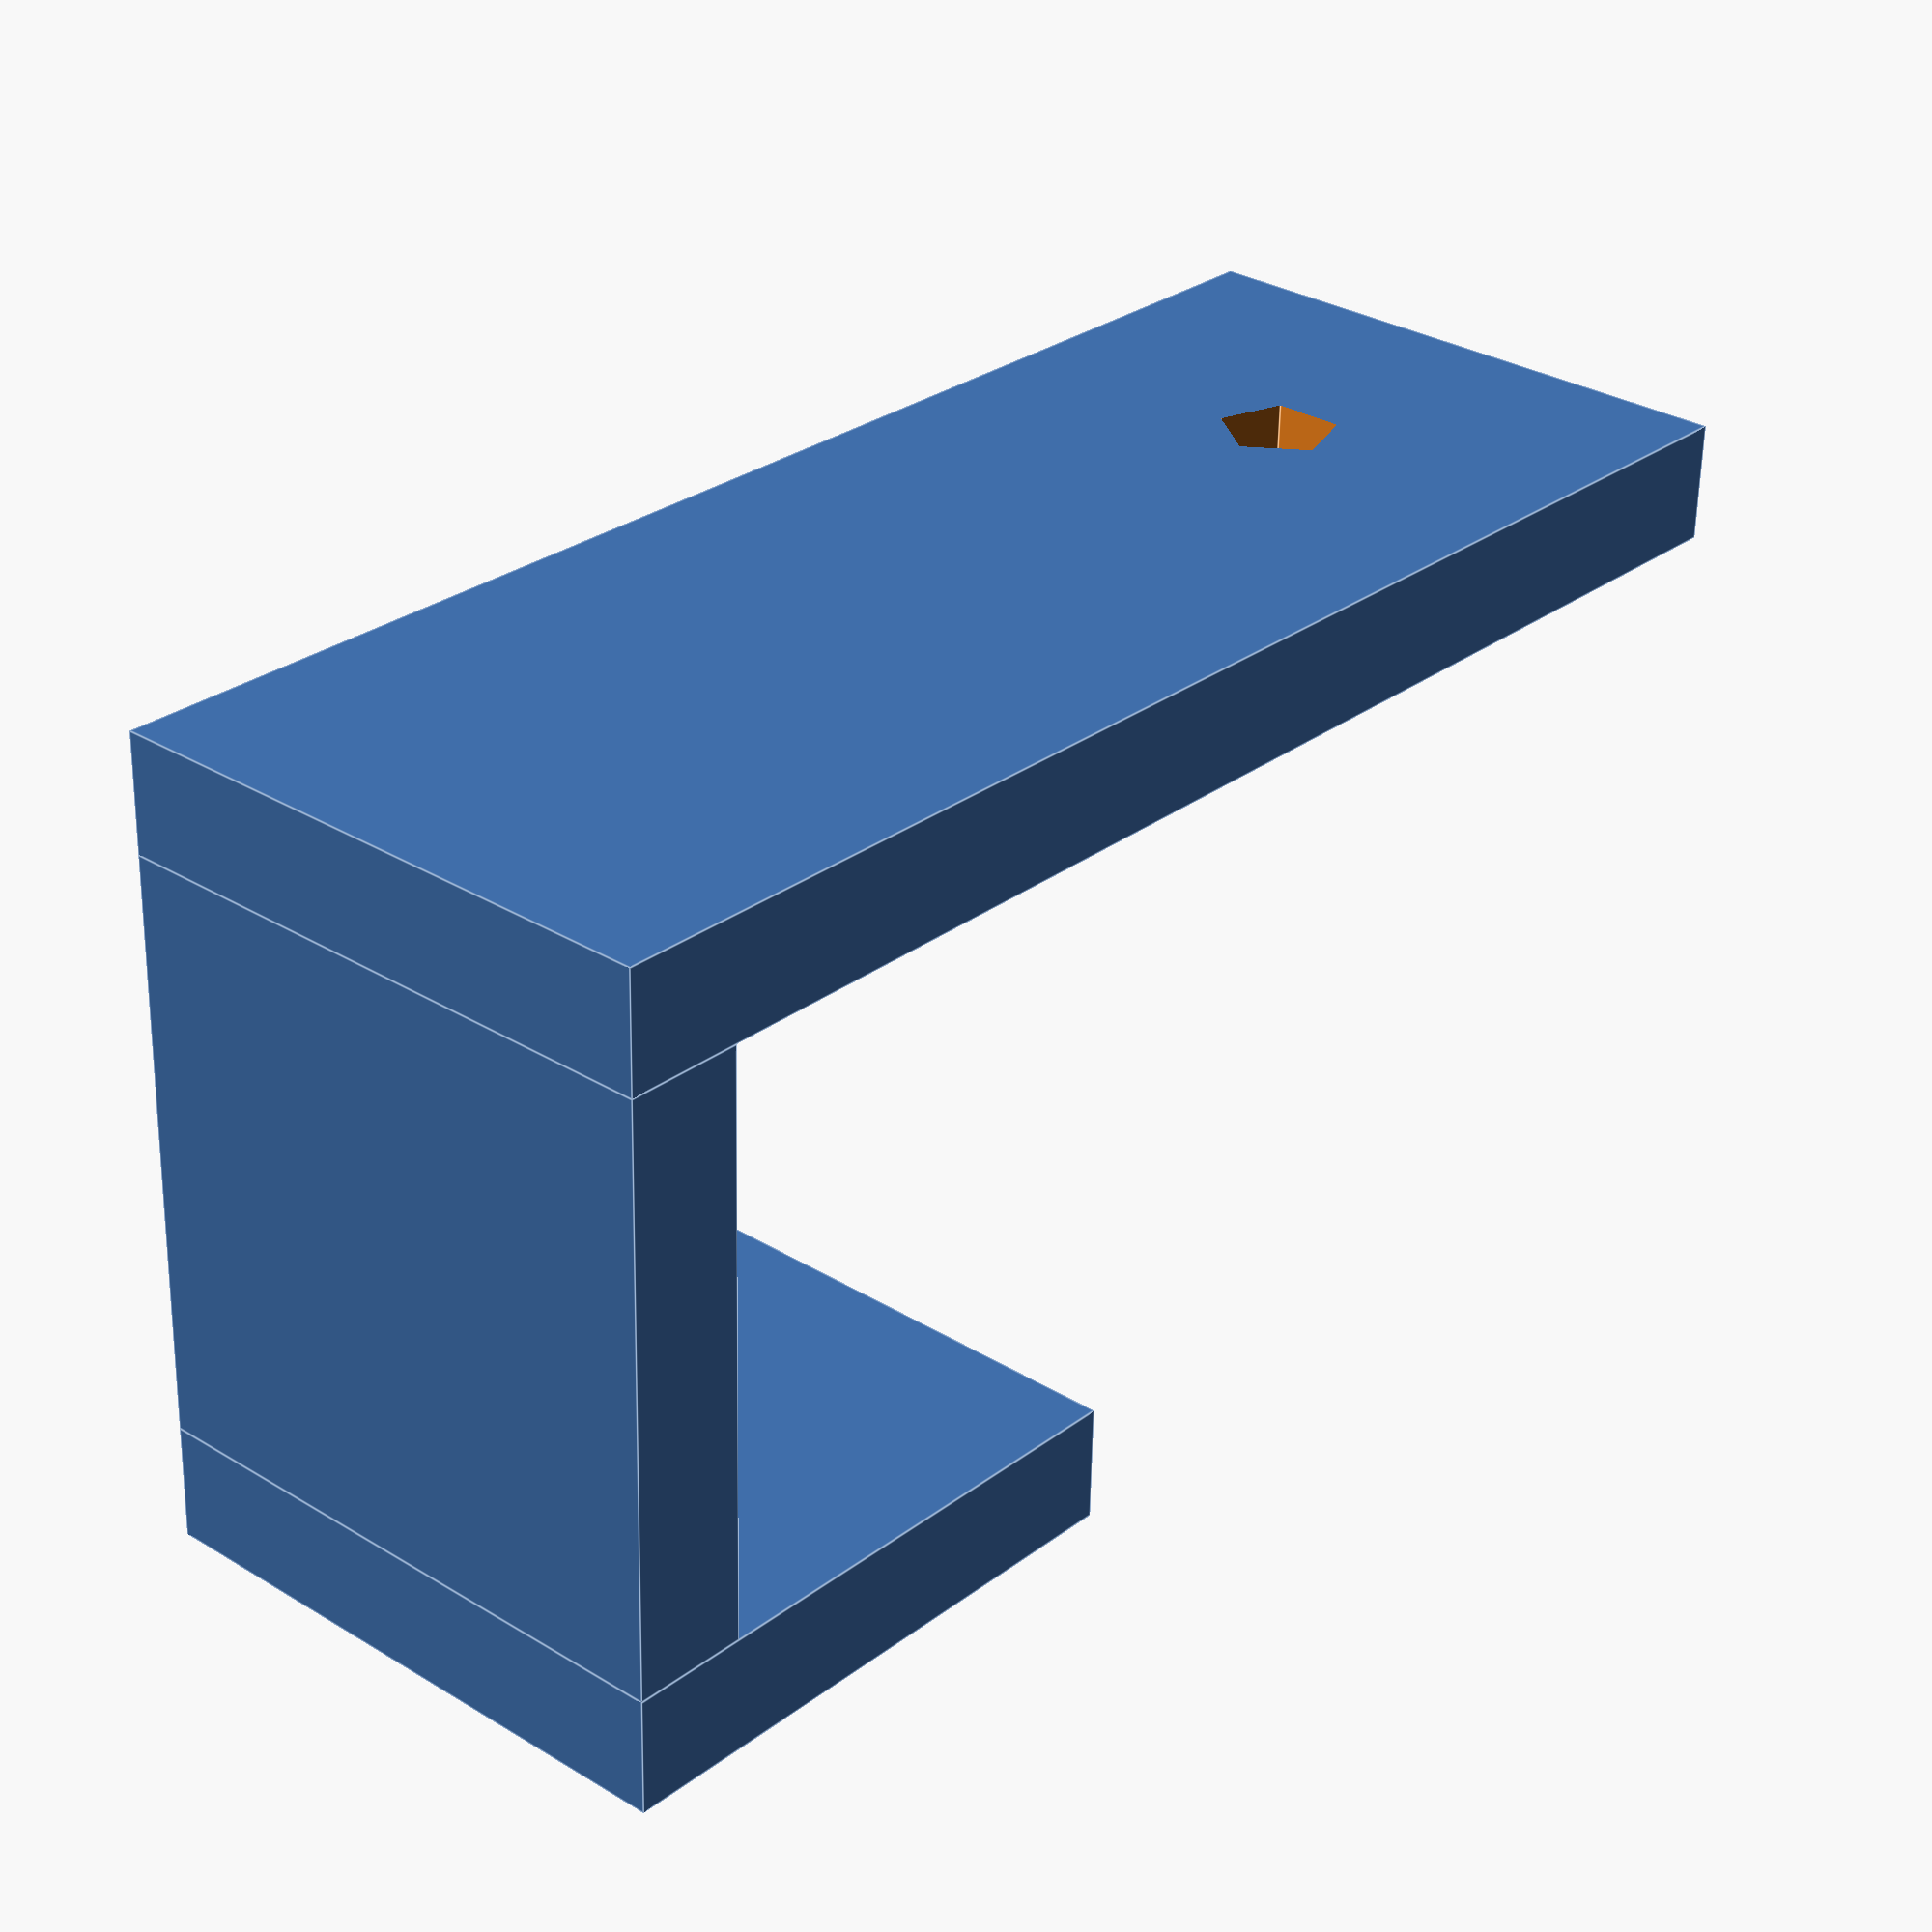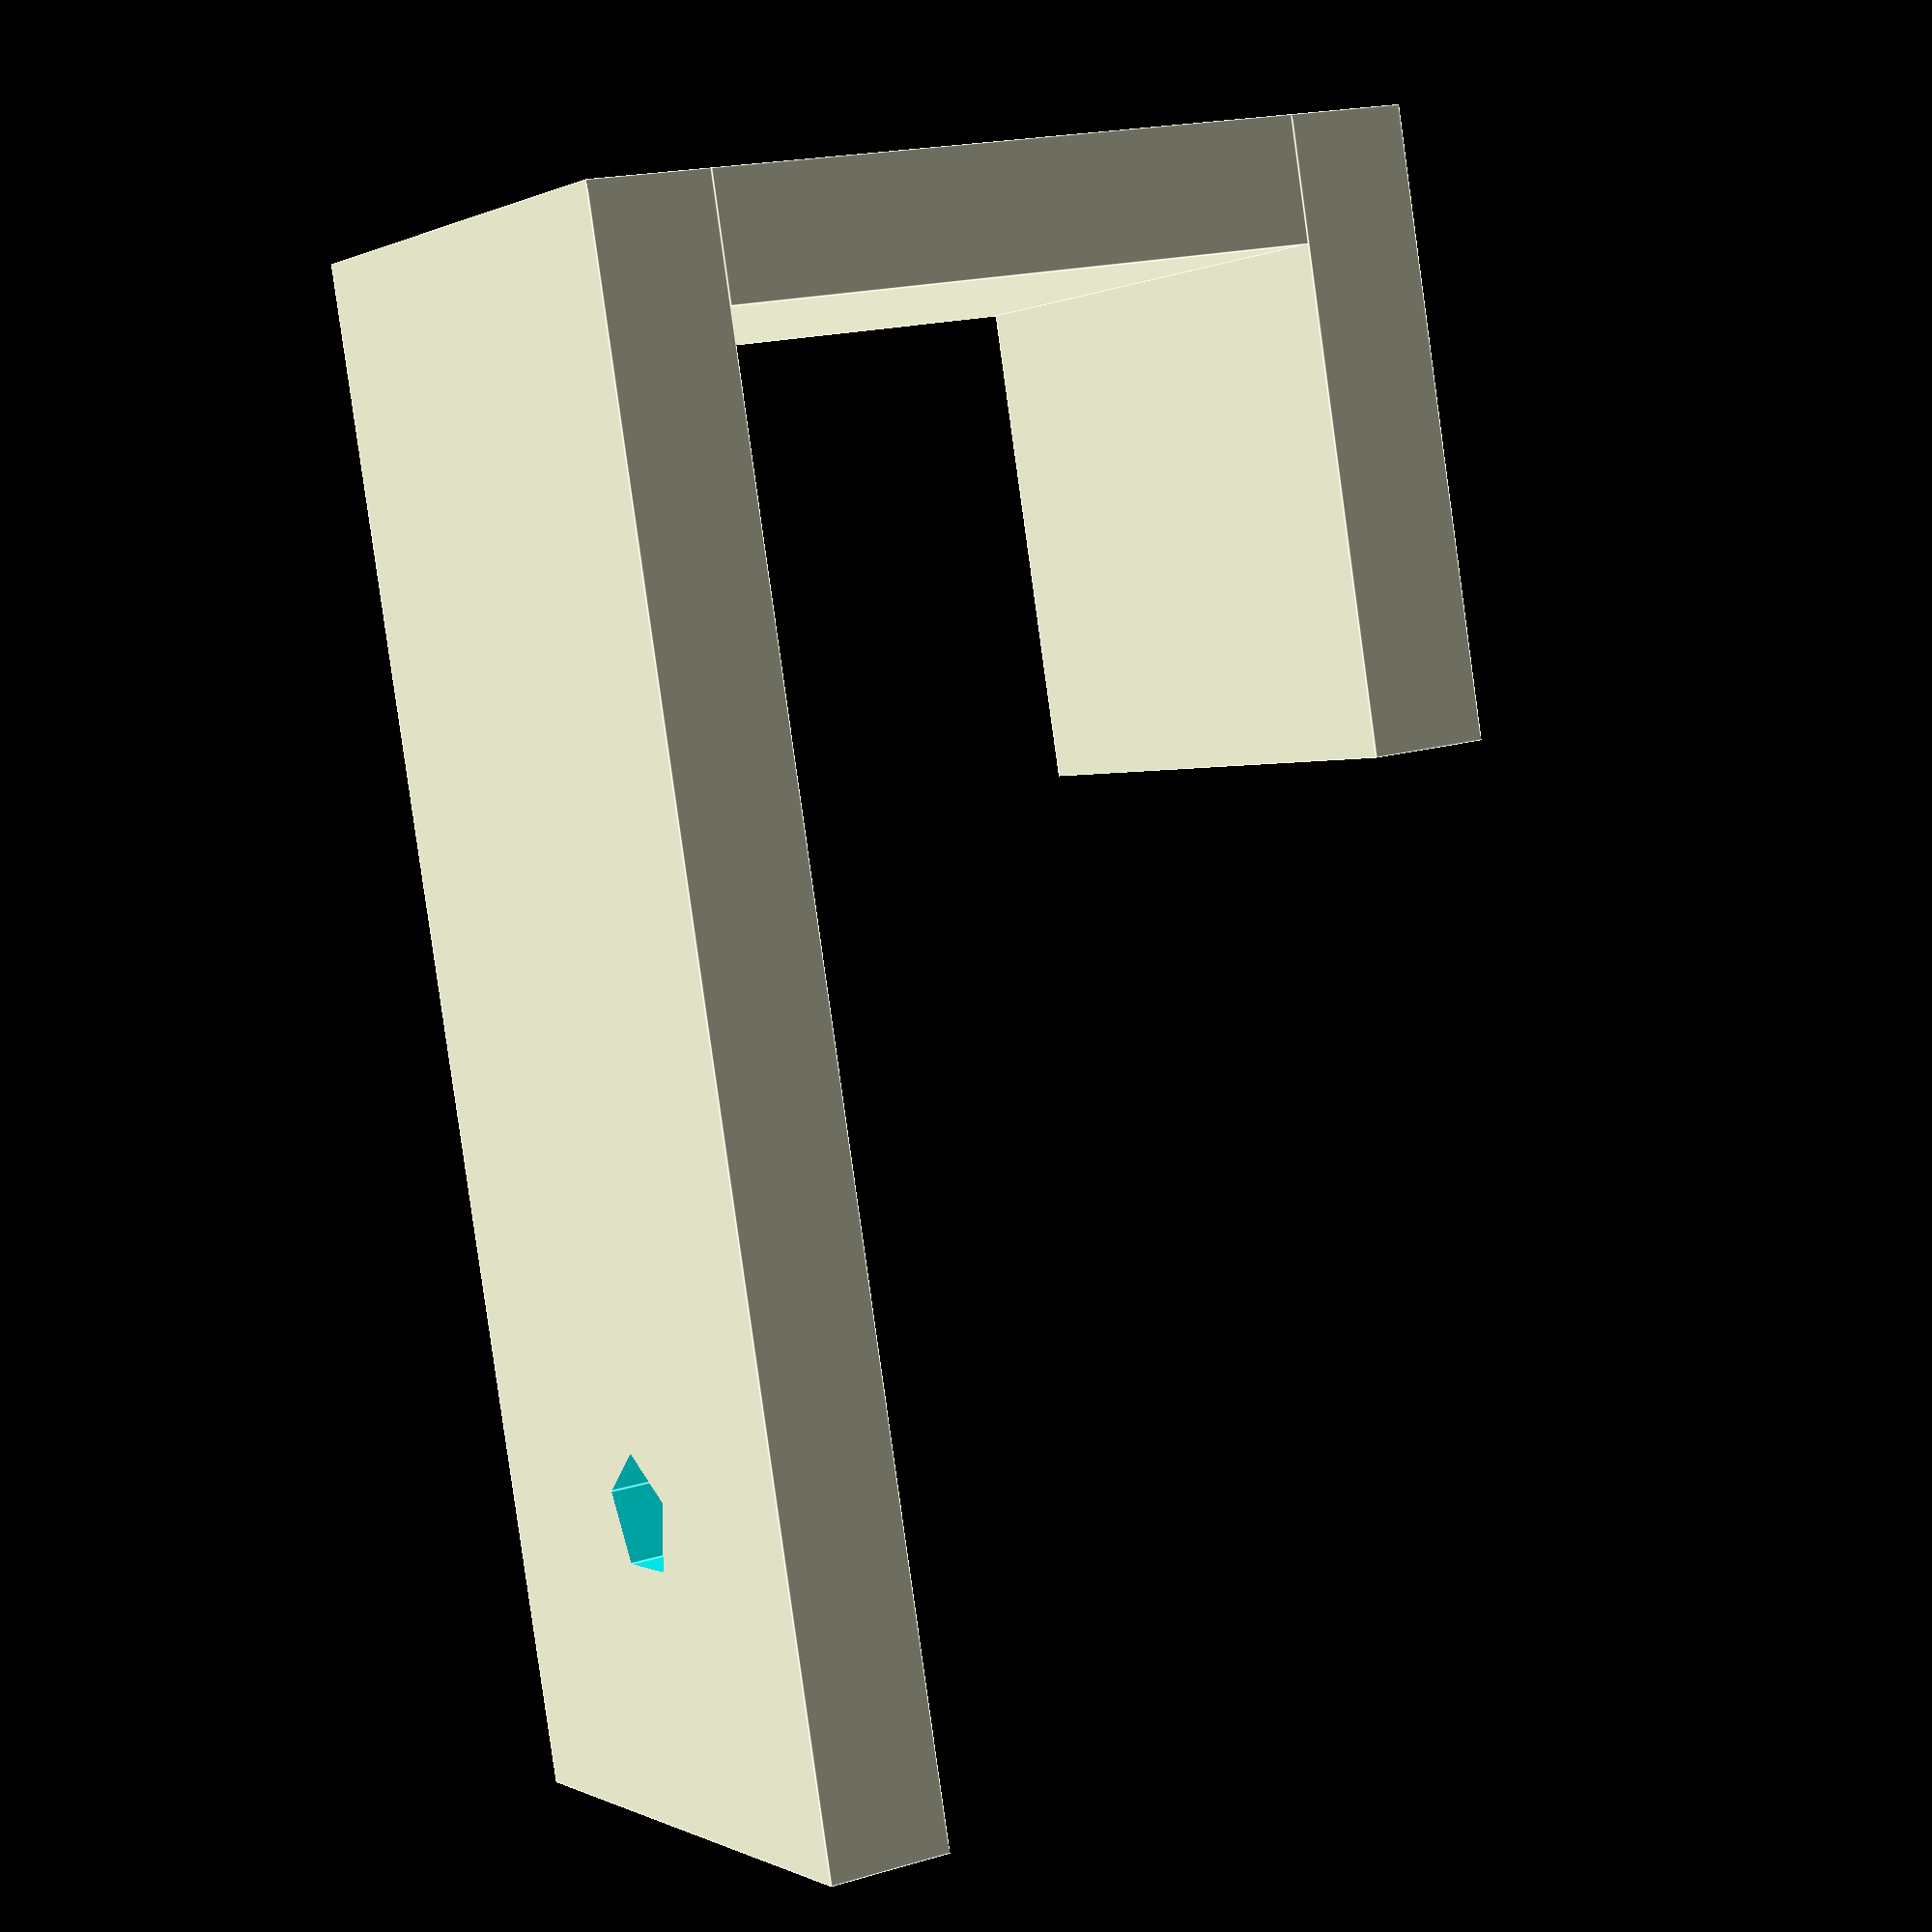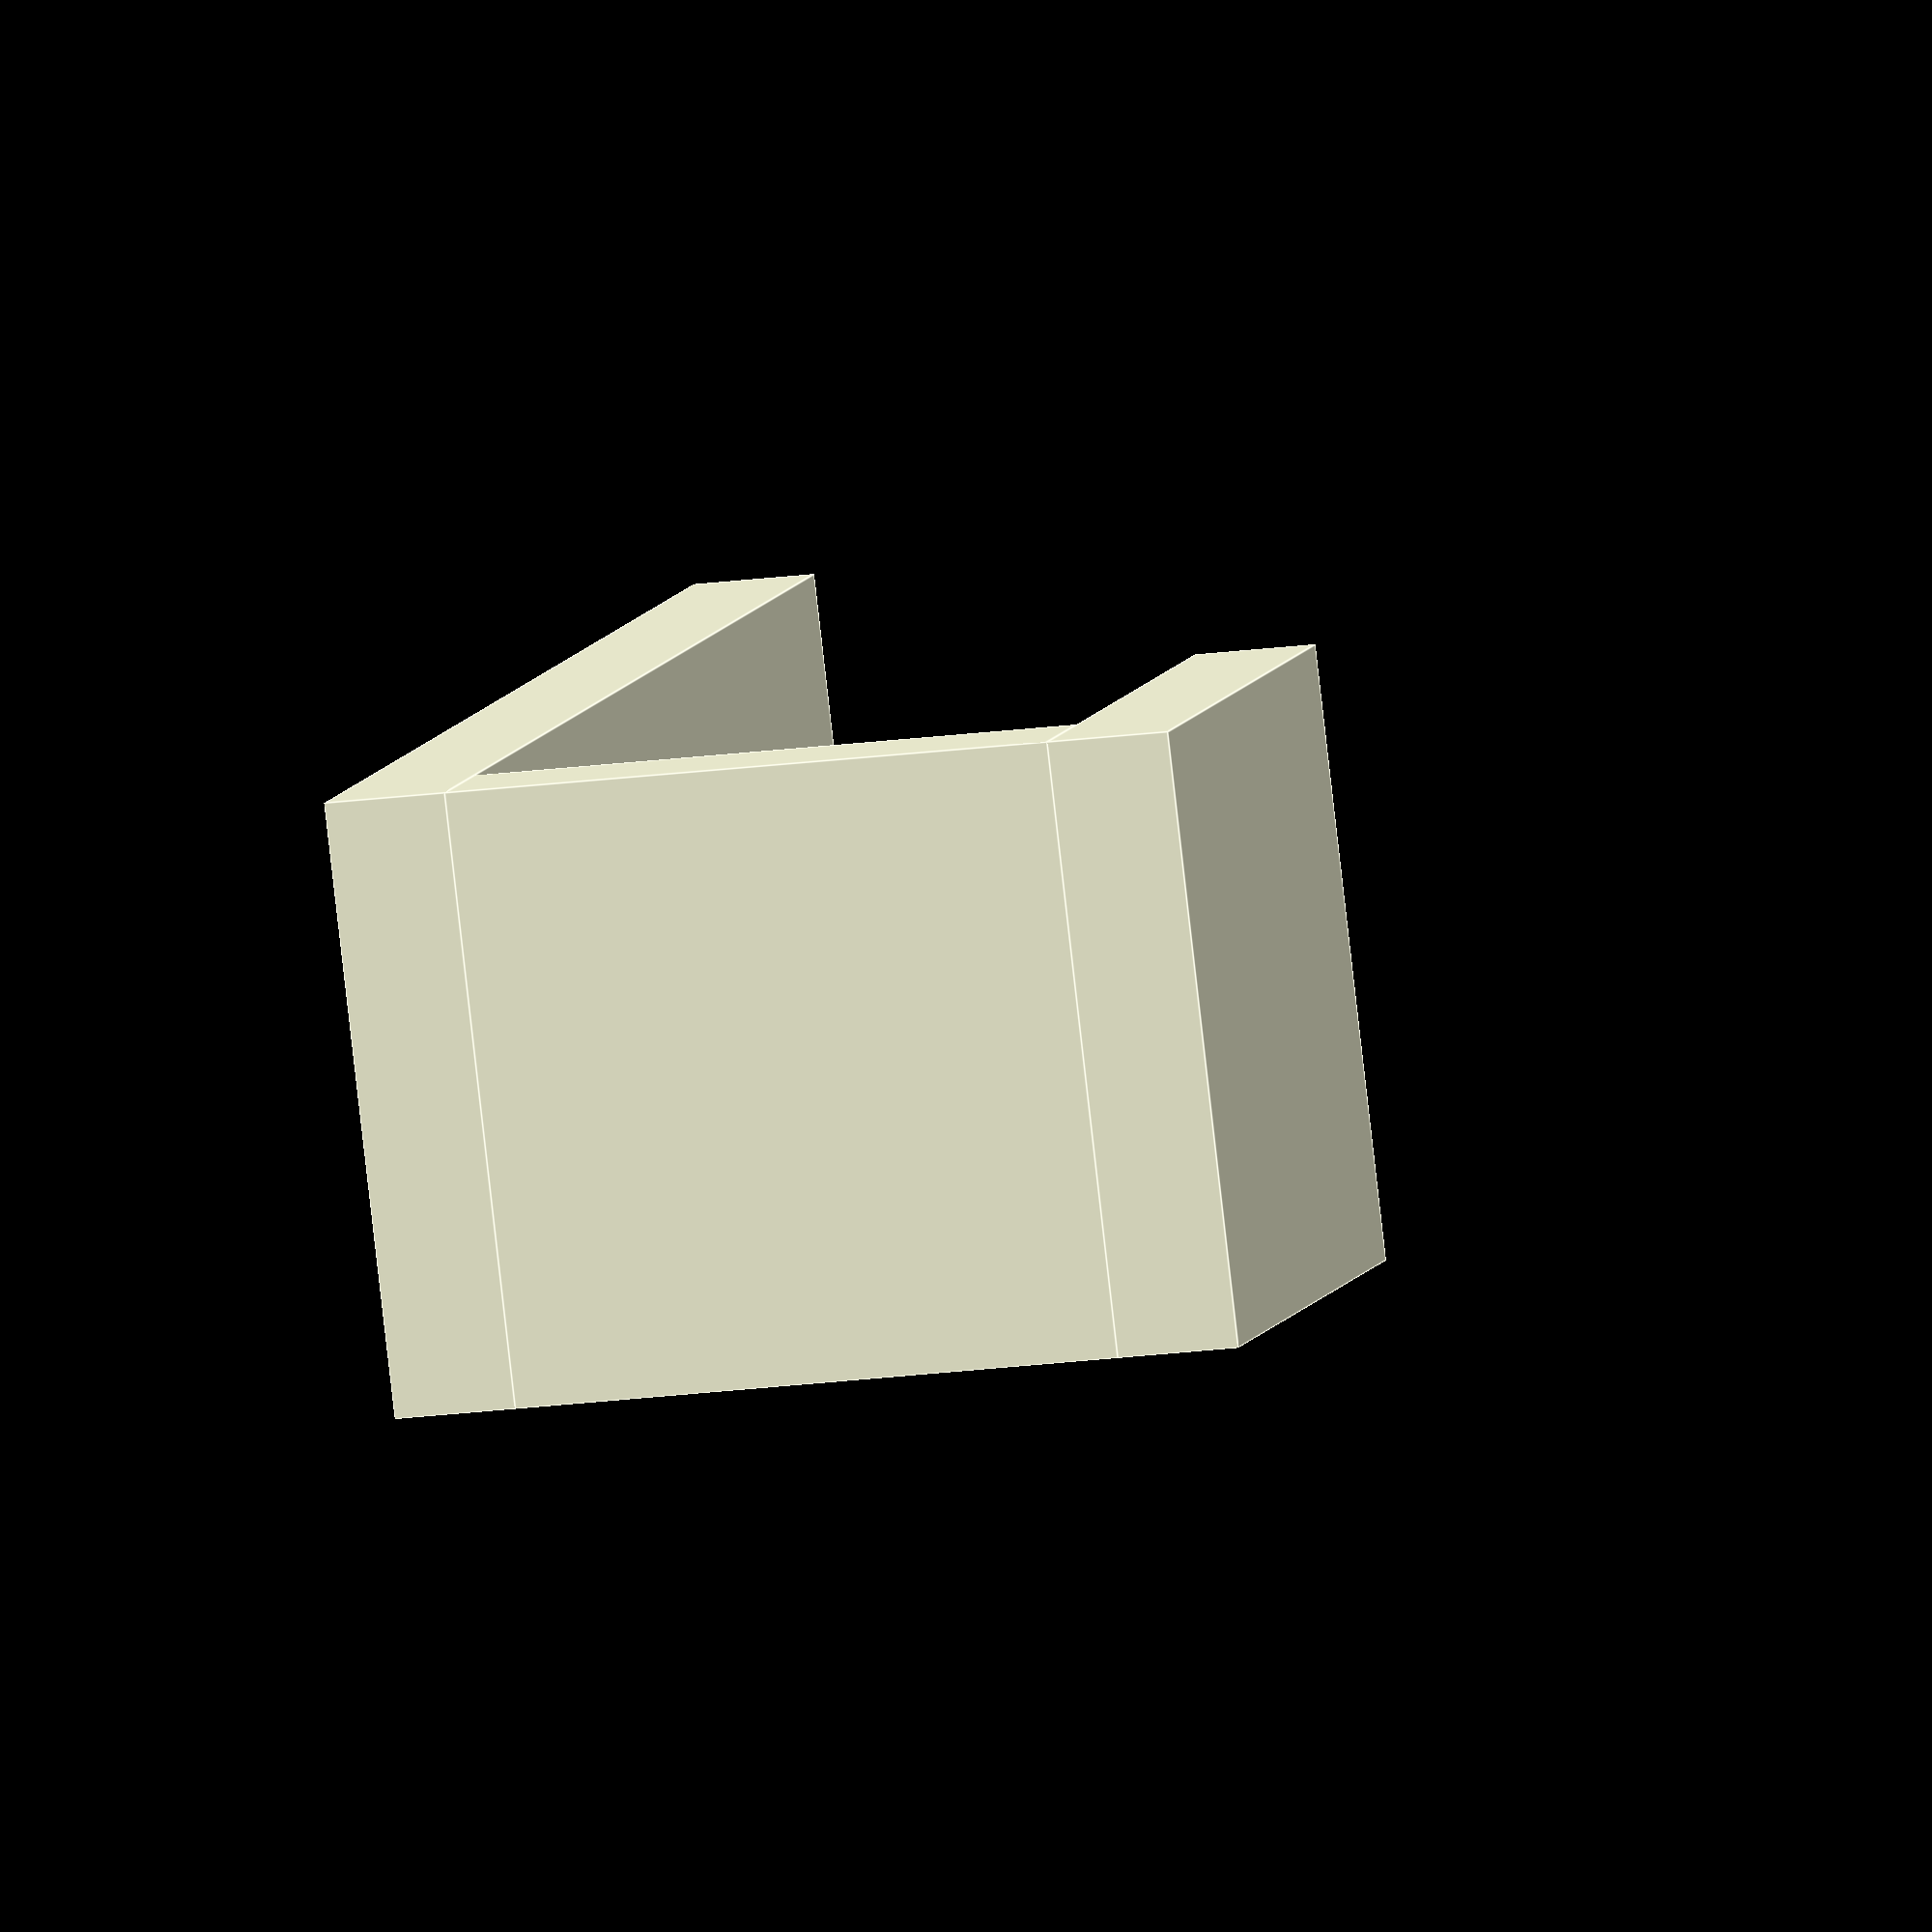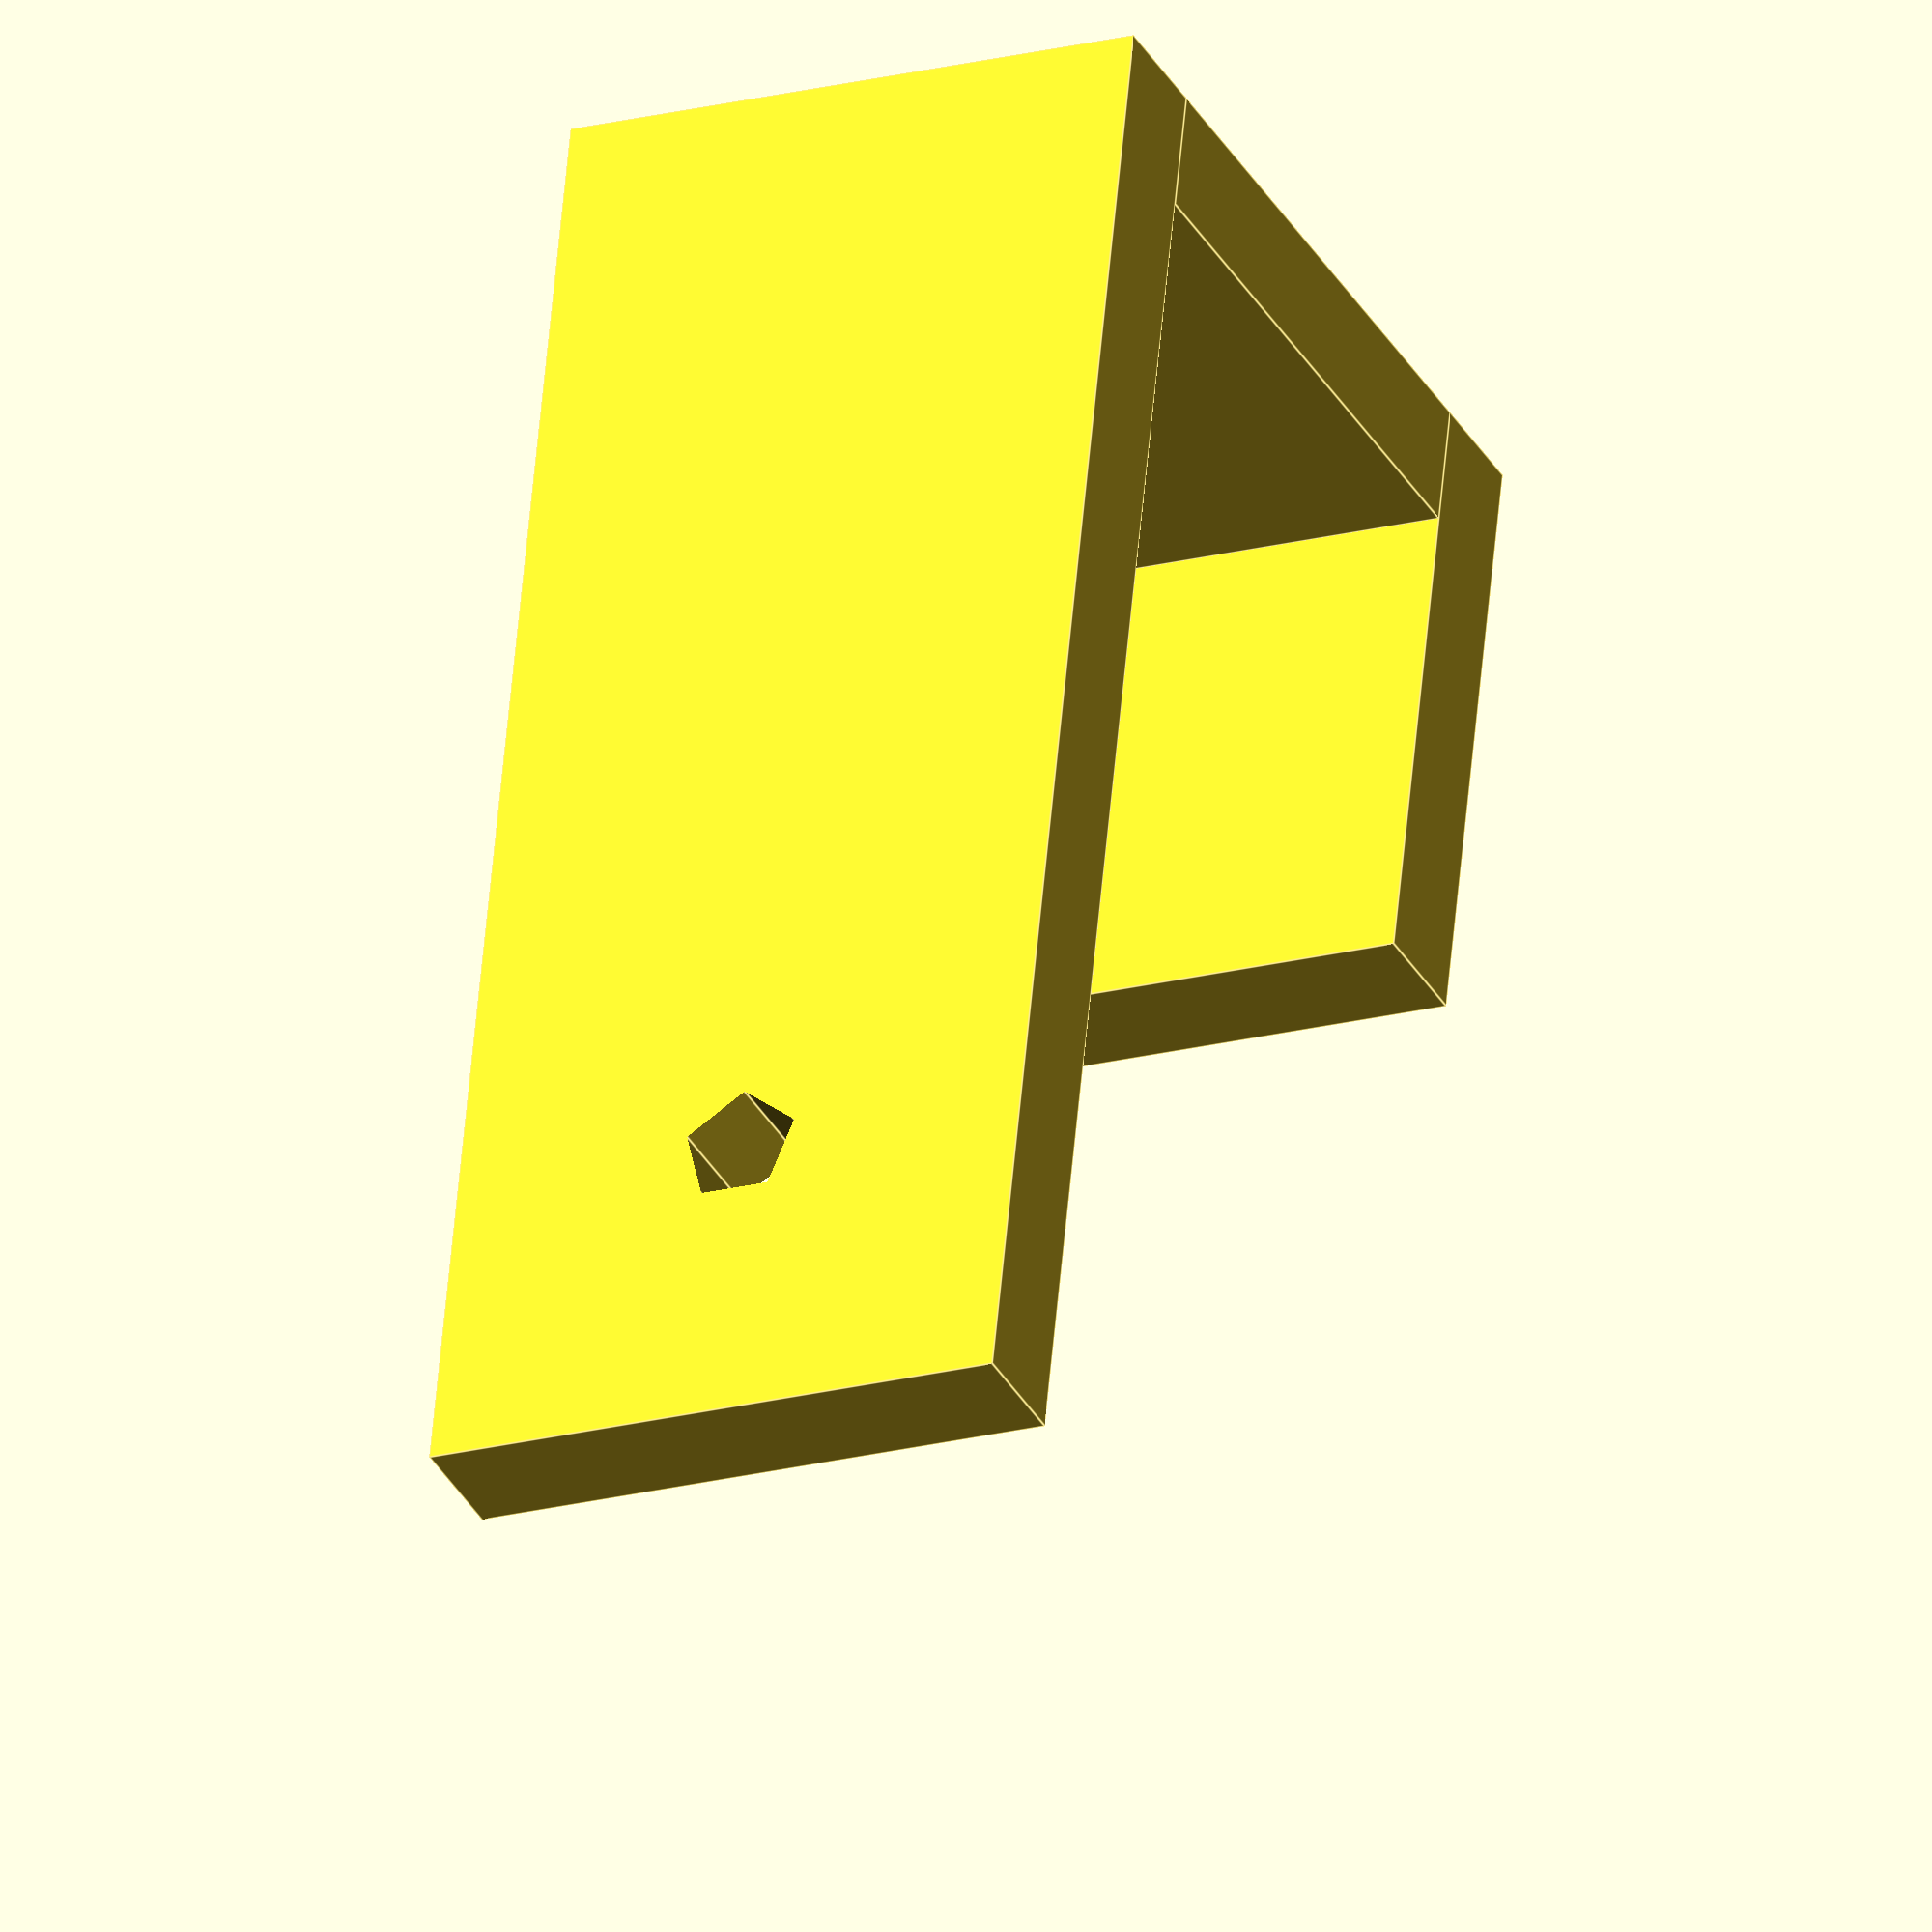
<openscad>
height1 = 25;
width = 10;
thickness = 2;

gap = 10;
height2 = 10;

holeDiameter = 2;
holeFromTop = 5;

difference() {
	union() {
		// Wall
		cube([thickness, width, height1]);

		// Base
		translate([thickness, 0, 0])
			cube([gap, width, thickness]);
		
		// Hook
		translate([gap + thickness, 0, 0])
			cube([thickness, width, height2]);
	}
	rotate([0, 90, 0])
		translate([-(height1 - holeFromTop), width/2, -.1])
		cylinder(thickness + .2, holeDiameter/2.0, holeDiameter/2.0);
}
</openscad>
<views>
elev=151.7 azim=268.5 roll=318.6 proj=p view=edges
elev=85.3 azim=208.8 roll=187.9 proj=p view=edges
elev=171.7 azim=6.7 roll=346.3 proj=o view=edges
elev=121.3 azim=244.9 roll=174.8 proj=o view=edges
</views>
